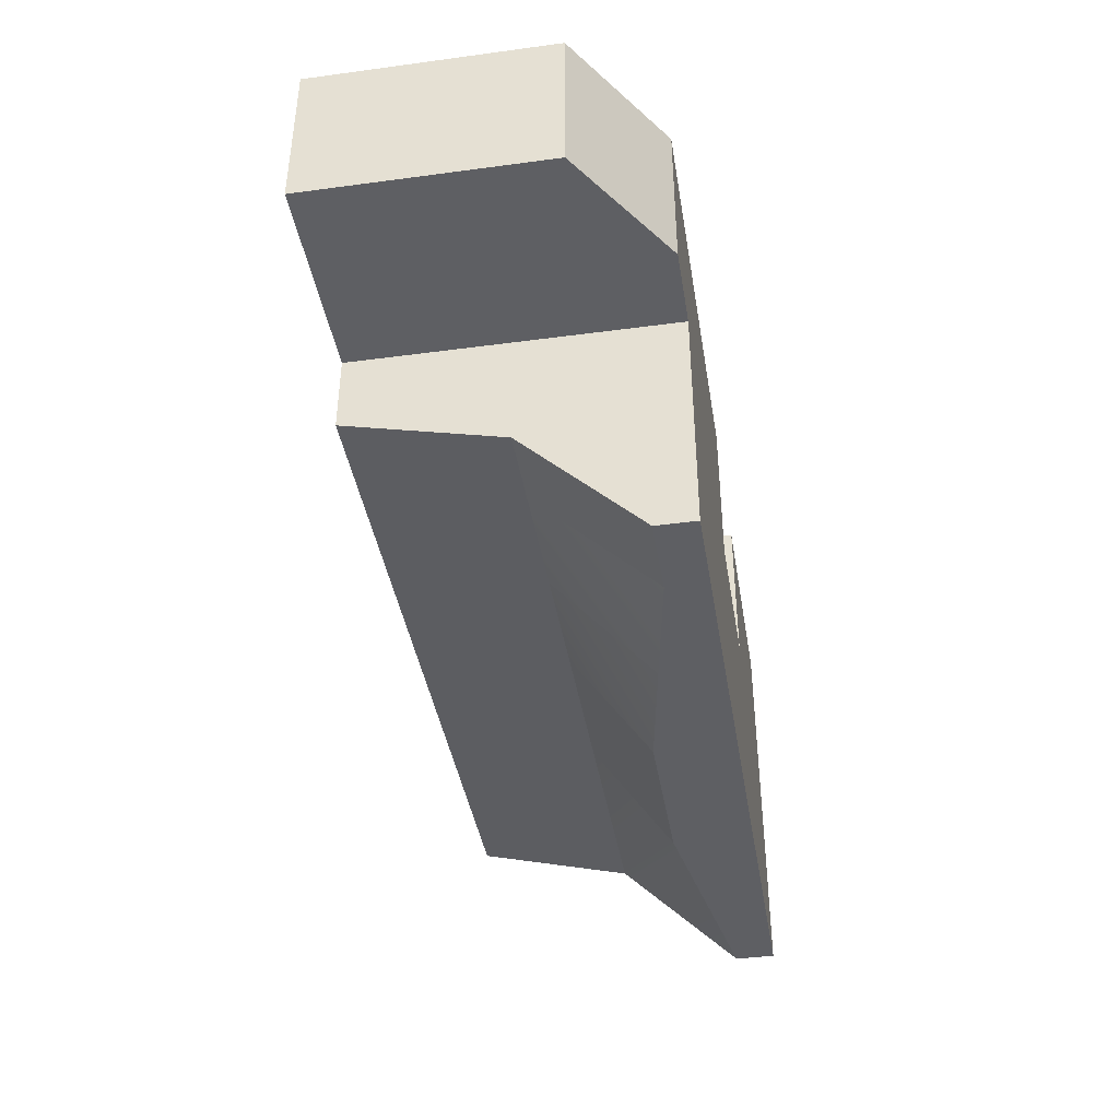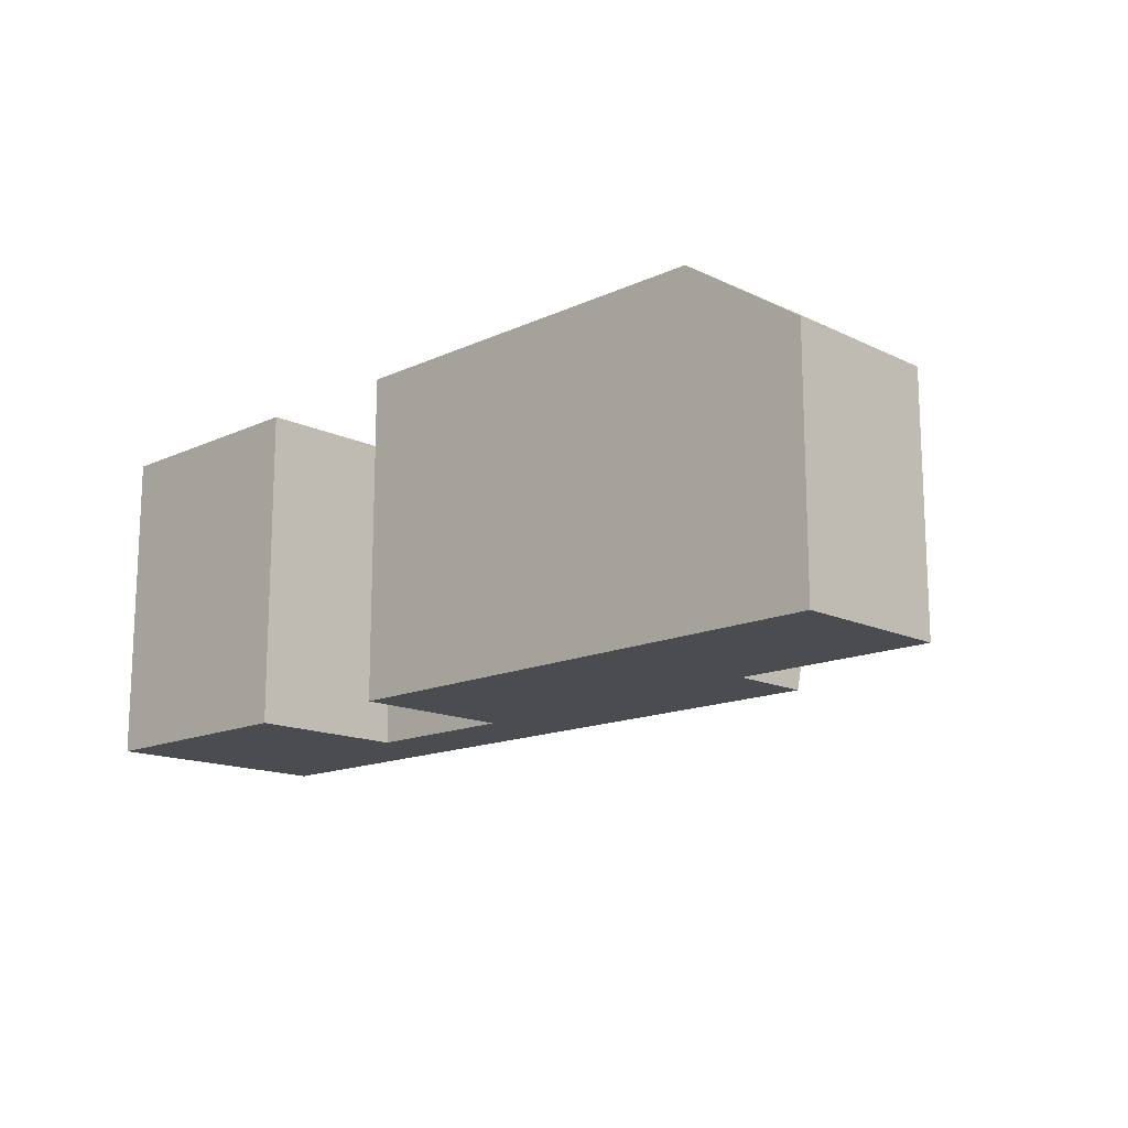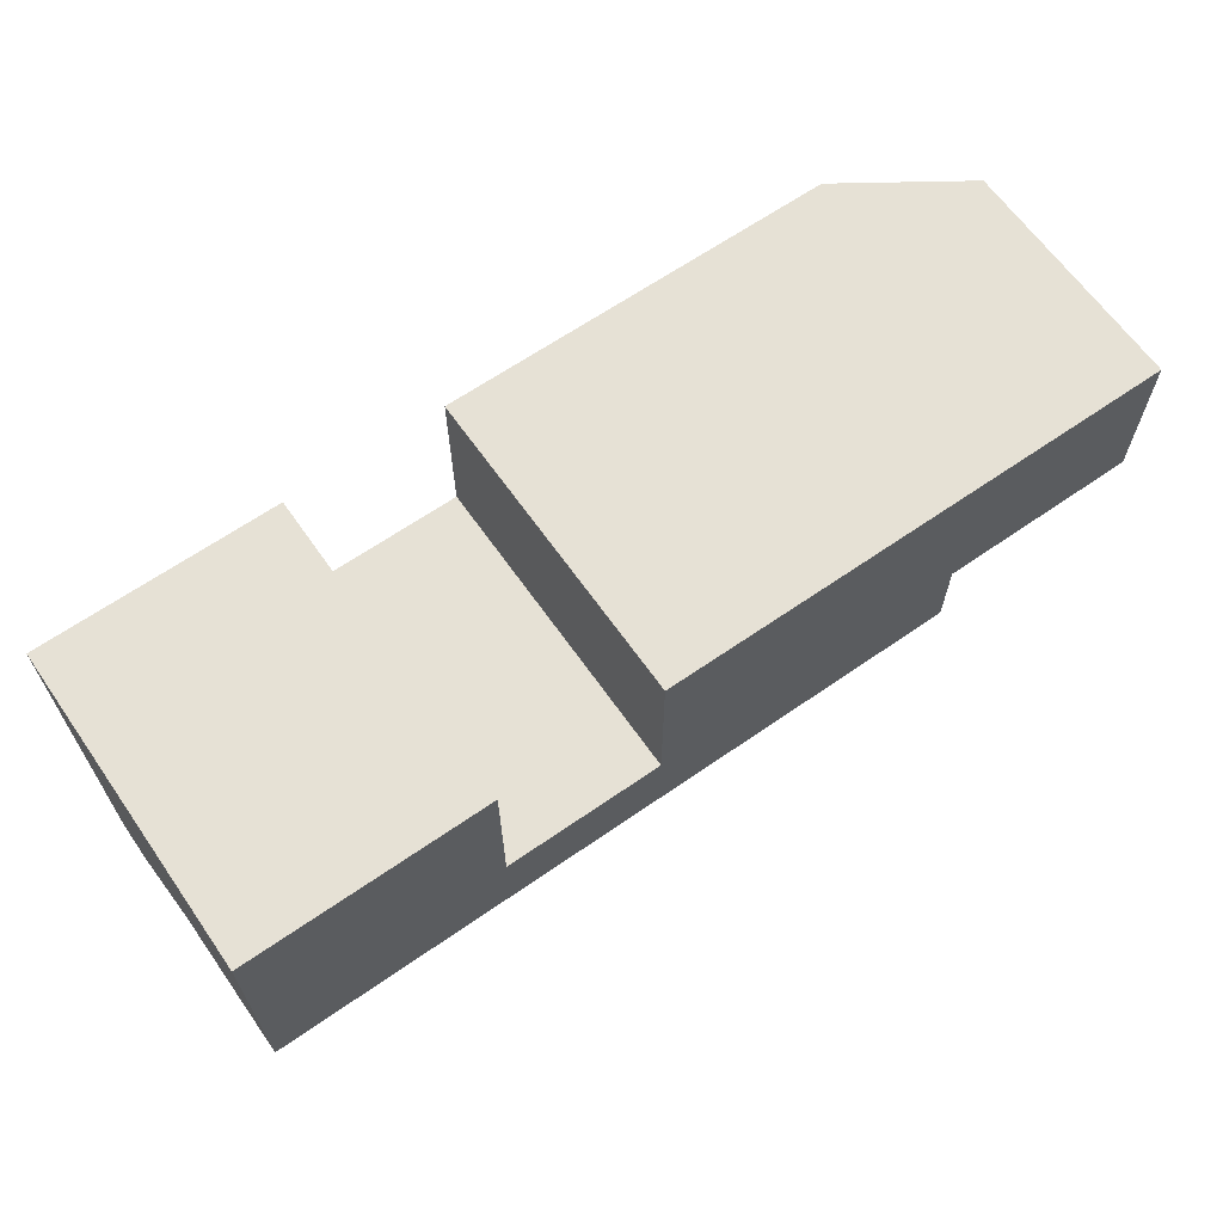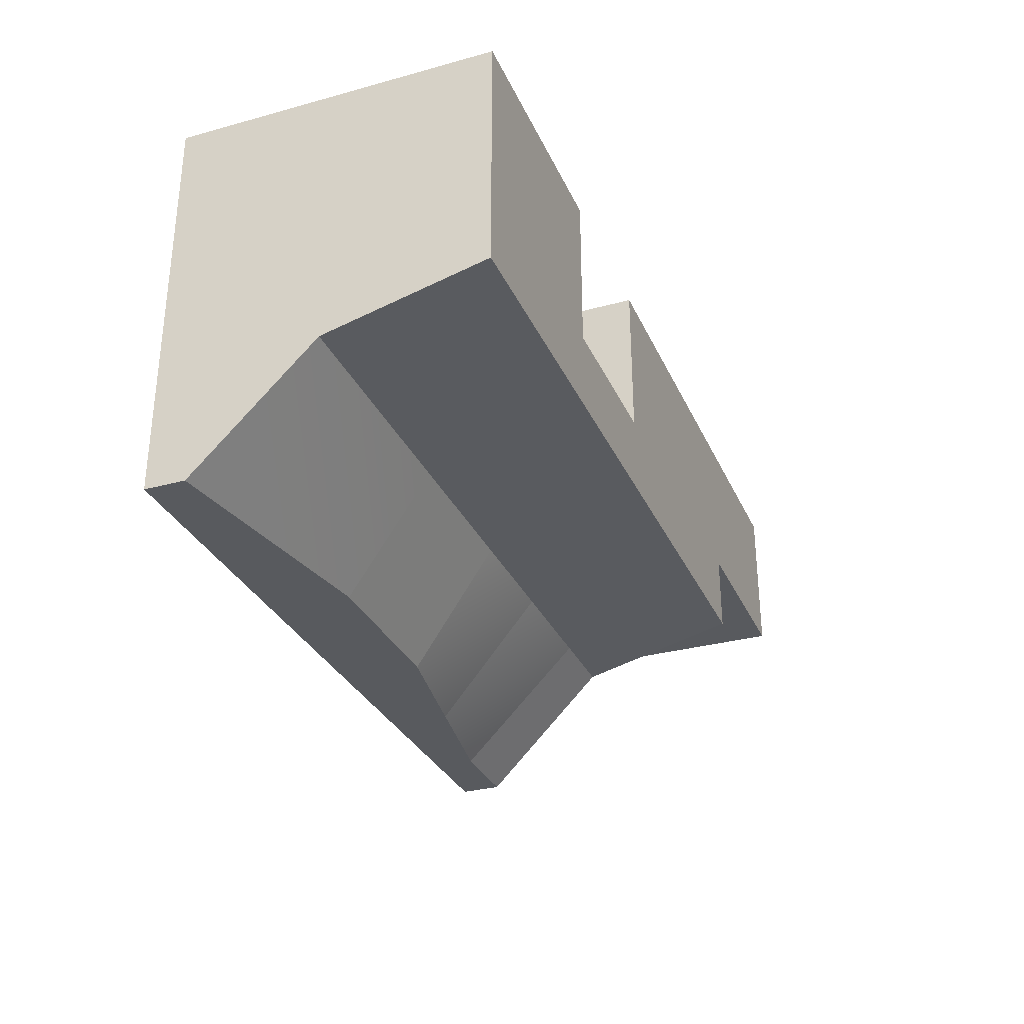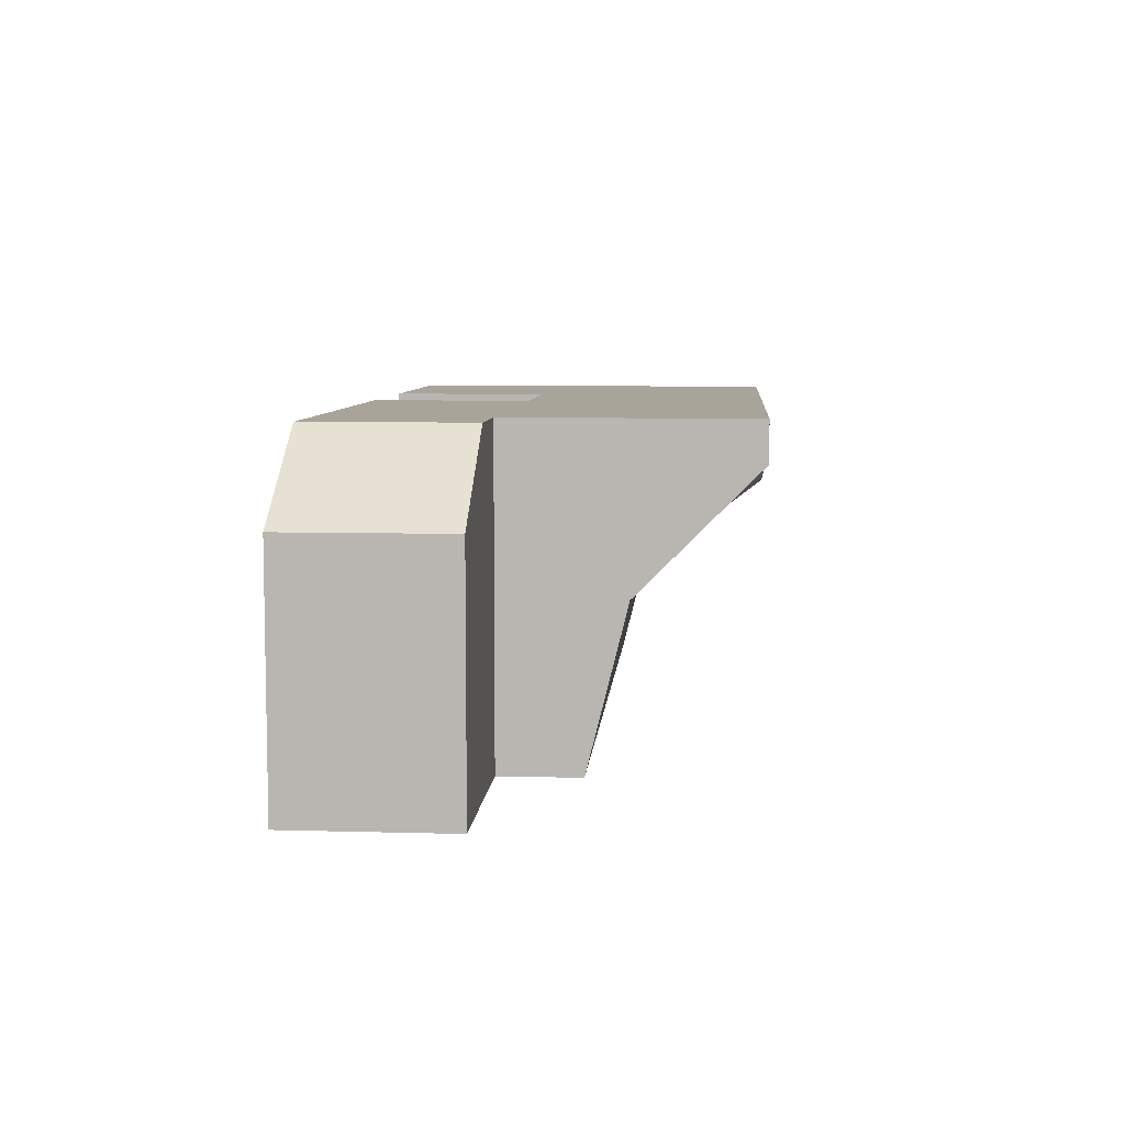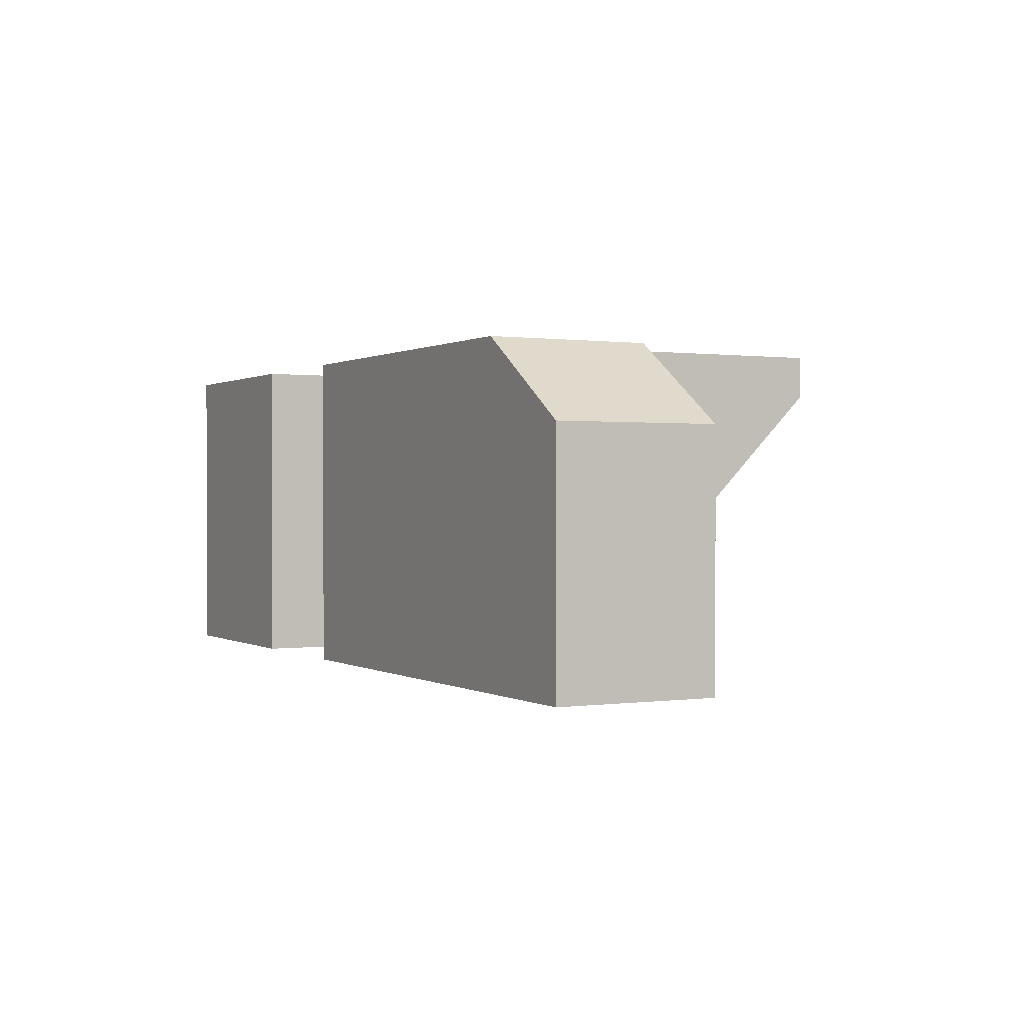
<metadata>
{"format":"obj","ext":"obj","renderer":"f3d","projection":"perspective","resolution":1024,"background":"white","views":[{"elev":-40.6,"azim":99.3,"up":"+Z"},{"elev":-14.9,"azim":44.5,"up":"+Y"},{"elev":64.5,"azim":-35.0,"up":"+Z"},{"elev":-31.0,"azim":-68.7,"up":"+Z"},{"elev":7.2,"azim":94.5,"up":"+Y"},{"elev":0.4,"azim":62.3,"up":"+Y"}]}
</metadata>
<code>
v 13 0 0
v 13 0 -4
v 13 6 0
v 13 6 -4
v 0 0 -4
v 0 0 0
v 0 8 -4
v 0 8 0
v 8 8 -4
v 8 0 -4
v 8 8 -6
v 8 0 -6
v -10 0 -4
v -10 8 -4
v -10 0 -6
v -10 8 -6
v 0 0 -4
v 0 8 -4
v -4 0 -4
v -4 8 -4
v 0 0 -6
v 0 0 -4
v -4 0 -6
v -4 0 -4
v 0 8 -4
v 0 8 -6
v -4 8 -4
v -4 8 -6
v 0 8 -10
v 0 6 -10
v -4 8 -10
v -4 6 -10
v -4 0 0
v -4 8 0
v -10 0 0
v -10 8 0
v -10 0 -6
v -10 0 -4
v -10 8 -4
v -10 8 -6
v -10 8 -10
v -10 7 -10
v -4 0 -4
v -4 8 -4
v -4 0 0
v -4 8 0
v -10 0 0
v -4 0 0
v -4 8 0
v -10 8 0
v -10 8 0
v -10 0 0
v 0 8 -8
v -4 8 -8
v 0 8 -10
v -4 8 -10
v 0 4 -7
v -4 0 -6
v -4 4 -7
v 0 0 -6
v 0 6 -10
v -4 4 -7
v -4 6 -10
v 0 4 -7
v -10 8 -8
v -10 8 -10
v 8 4 -7
v 8 8 -8
v 8 7 -10
v 8 8 -10
v -4 4 -7
v -10 0 -6
v -10 4 -7
v -4 0 -6
v -4 6 -10
v -10 4 -7
v -10 7 -10
v -4 4 -7
v -10 8 -8
v -10 4 -7
v -10 8 -10
v -10 7 -10
v 6 4 -7
v 6 7 -10
v 8 4 -7
v 8 7 -10
v 6 8 -8
v 6 8 -6
v 8 8 -8
v 8 8 -6
v 6 7 -10
v 6 8 -10
v 8 7 -10
v 8 8 -10
v 6 8 -10
v 8 8 -10
v 6 0 -6
v 6 4 -7
v 8 0 -6
v 8 4 -7
v 6 0 0
v 6 0 -4
v 8 0 0
v 8 0 -4
v 6 8 -4
v 6 8 0
v 8 8 -4
v 8 8 0
v 6 0 -6
v 8 0 -6
v 6 8 0
v 6 0 0
v 8 8 0
v 8 0 0
v 0 0 0
v 3 0 0
v 3 8 0
v 0 8 0
v 3 8 -10
v 3 6.5 -10
v 3 8 -4
v 0 8 0
v 3 8 0
v 0 0 0
v 3 0 -4
v 3 0 0
v 3 0 -6
v 3 8 -6
v 3 8 -8
v 3 8 -10
v 0 4 -7
v 3 4 -7
v 3 0 -6
v 0 0 -6
v 6 4 -7
v 6 0 -6
v 0 4 -7
v 0 6 -10
v 3 4 -7
v 3 6.5 -10
v 3 4 -7
v 3 6.5 -10
v 6 4 -7
v 6 7 -10
v 11 0 0
v 11 0 -4
v 10 8 0
v 11 0 0
v 8 0 -4
v 8 8 -4
v 11 0 -4
v 10 8 -4
v 10 8 -4
v 10 8 0
v 13 0 0
v 13 0 -4
v 13 6 0
v 13 0 0
v 13 0 -4
v 13 6 -4
v 10 8 -4
v 10 8 0
v 13 6 -4
v 13 6 0
g submesh0
f 1 2 3
f 2 4 3
f 5 6 7
f 6 8 7
f 9 10 11
f 10 12 11
f 13 14 15
f 14 16 15
f 17 18 19
f 18 20 19
f 21 22 23
f 22 24 23
f 25 26 27
f 26 28 27
f 29 30 31
f 30 32 31
f 33 34 35
f 34 36 35
f 23 24 37
f 24 38 37
f 27 28 39
f 28 40 39
f 31 32 41
f 32 42 41
f 43 44 45
f 44 46 45
f 38 24 47
f 24 48 47
f 27 39 49
f 39 50 49
f 14 13 51
f 13 52 51
f 53 54 28
f 26 53 28
f 55 56 54
f 53 55 54
f 57 58 59
f 57 60 58
f 61 62 63
f 61 64 62
f 54 65 40
f 28 54 40
f 56 66 65
f 54 56 65
f 12 67 11
f 67 68 11
f 67 69 68
f 69 70 68
f 71 72 73
f 71 74 72
f 75 76 77
f 75 78 76
f 16 79 80
f 16 80 15
f 79 81 82
f 79 82 80
f 83 84 85
f 84 86 85
f 87 88 89
f 88 90 89
f 91 92 93
f 92 94 93
f 95 87 96
f 87 89 96
f 97 98 99
f 98 100 99
f 101 102 103
f 102 104 103
f 105 106 107
f 106 108 107
f 88 105 90
f 105 107 90
f 102 109 104
f 109 110 104
f 111 112 113
f 112 114 113
f 115 116 117
f 118 115 117
f 116 112 111
f 117 116 111
f 119 92 91
f 119 91 120
f 29 119 120
f 29 120 30
f 121 25 122
f 123 121 122
f 105 121 123
f 106 105 123
f 124 125 126
f 124 22 125
f 126 102 101
f 126 125 102
f 125 109 102
f 125 127 109
f 22 127 125
f 22 21 127
f 128 26 25
f 121 128 25
f 88 128 121
f 105 88 121
f 87 129 128
f 88 87 128
f 129 53 26
f 128 129 26
f 95 130 129
f 87 95 129
f 130 55 53
f 129 130 53
f 131 132 133
f 131 133 134
f 132 135 136
f 132 136 133
f 137 138 139
f 139 138 140
f 141 142 143
f 143 142 144
f 103 104 145
f 104 146 145
f 113 114 147
f 114 148 147
f 149 150 151
f 150 152 151
f 107 108 153
f 108 154 153
f 145 146 155
f 146 156 155
f 147 148 157
f 148 158 157
f 151 152 159
f 152 160 159
f 161 162 163
f 162 164 163

</code>
